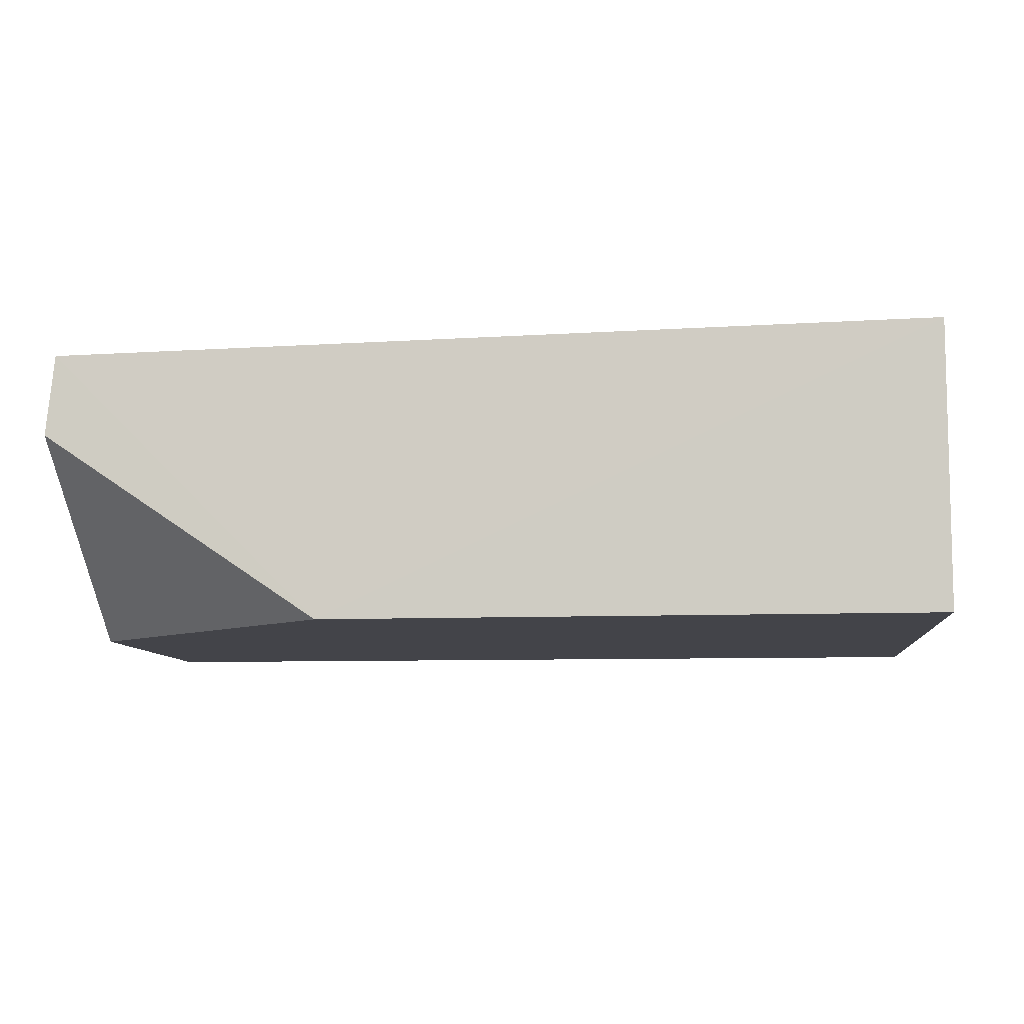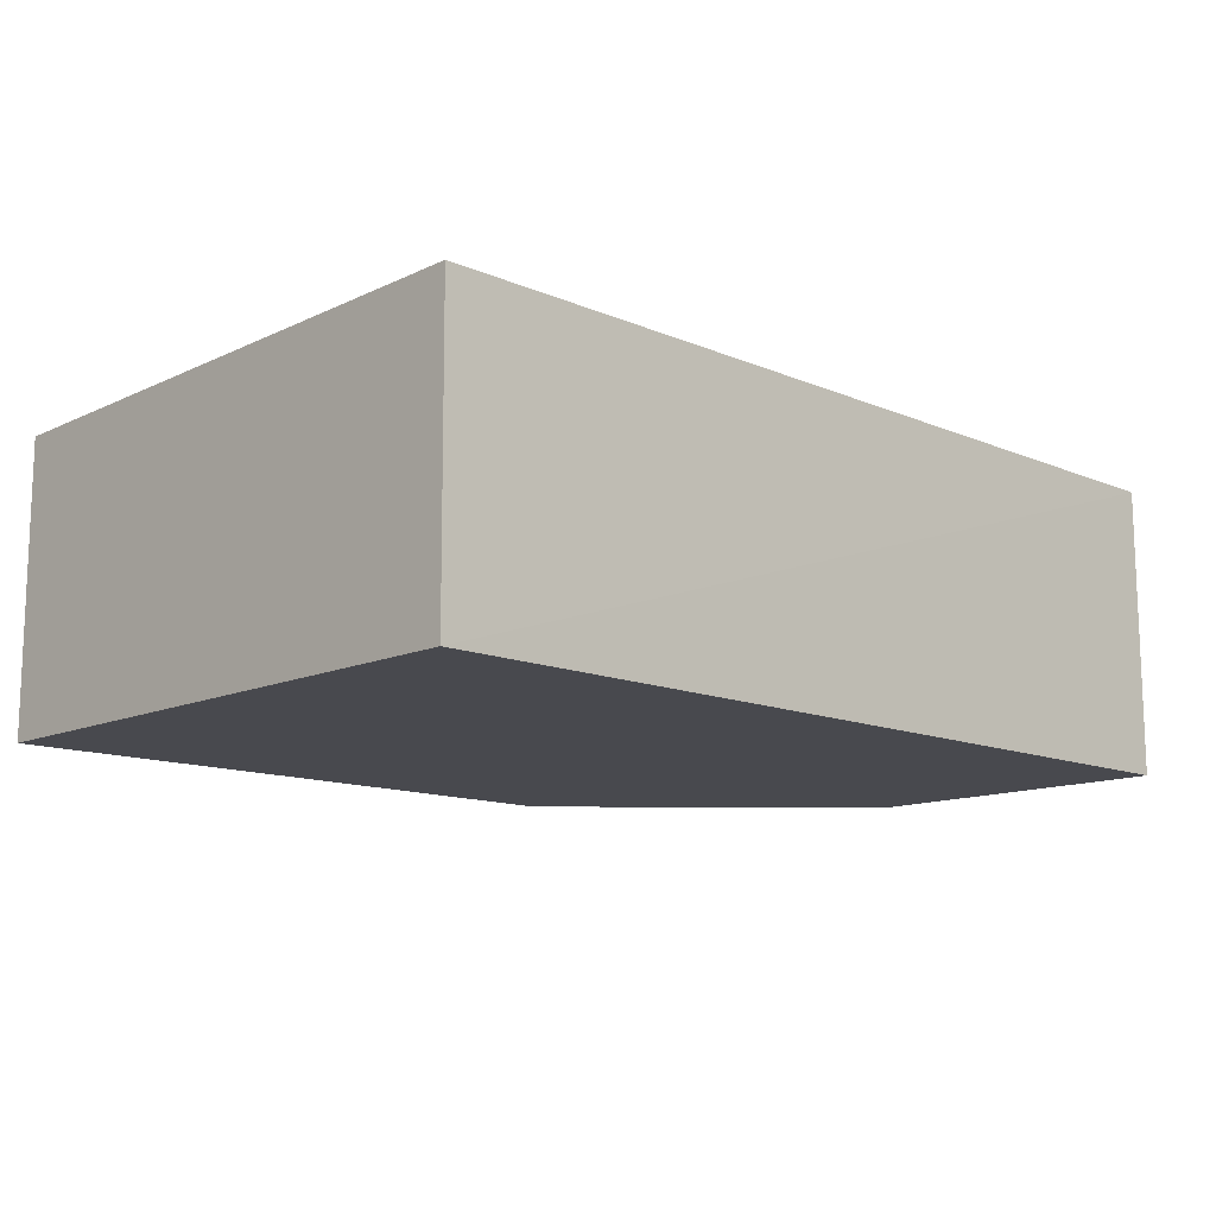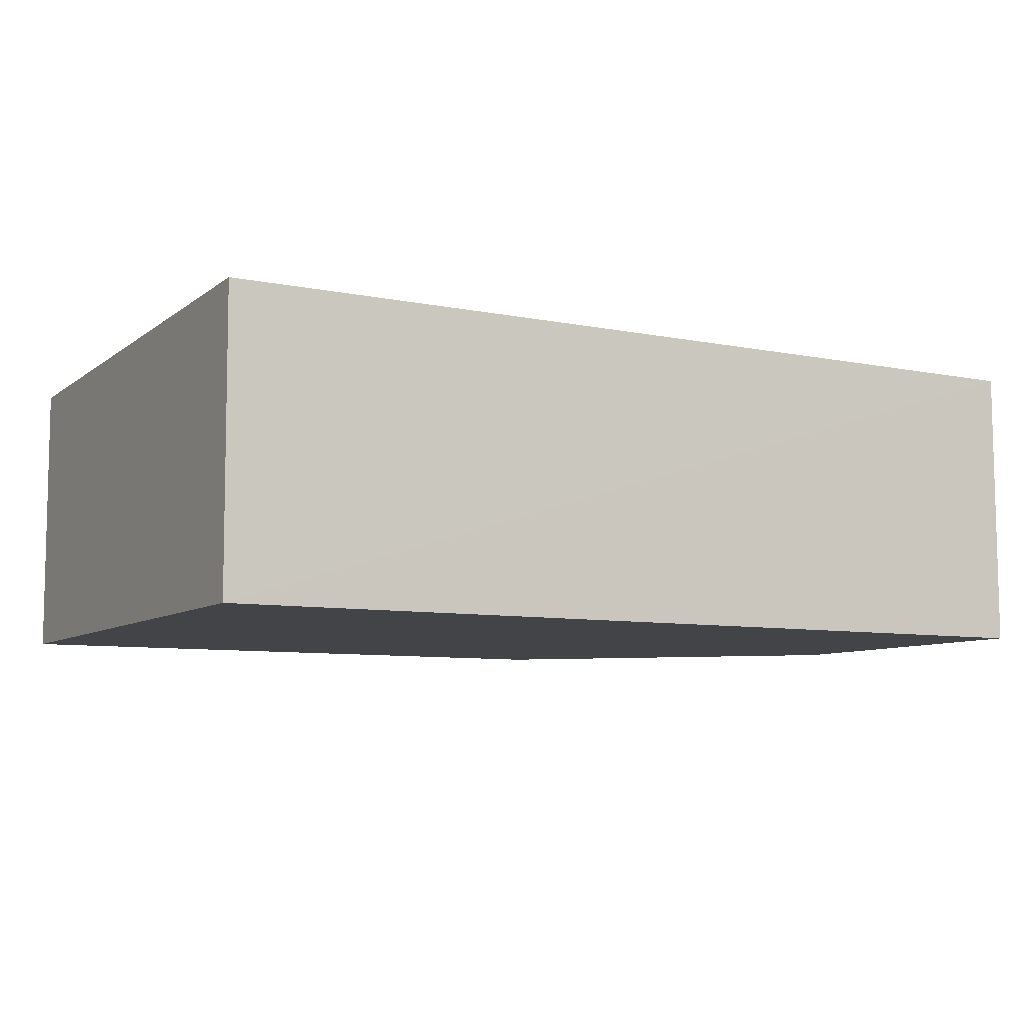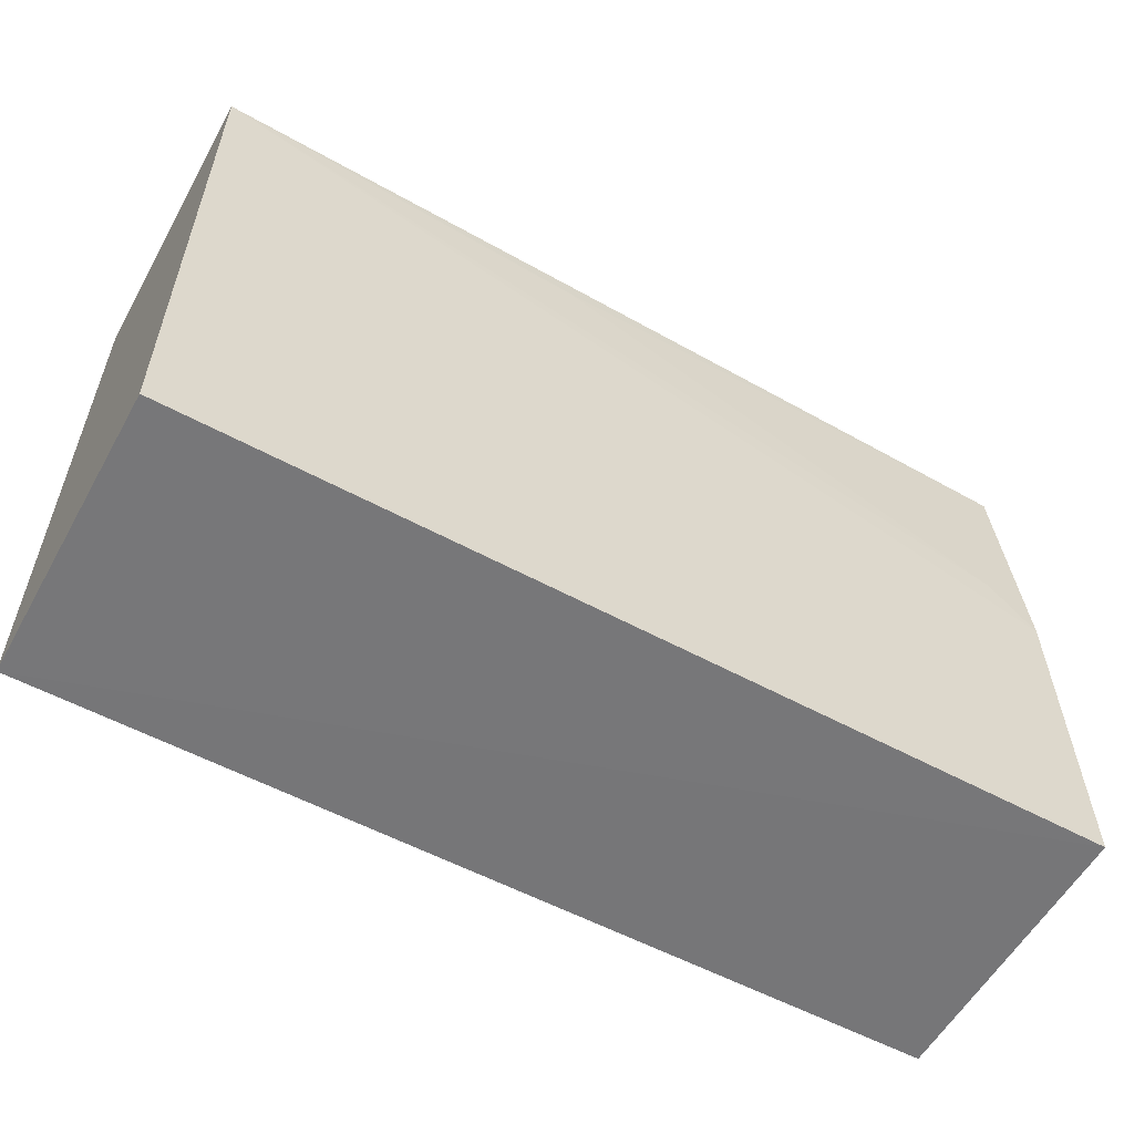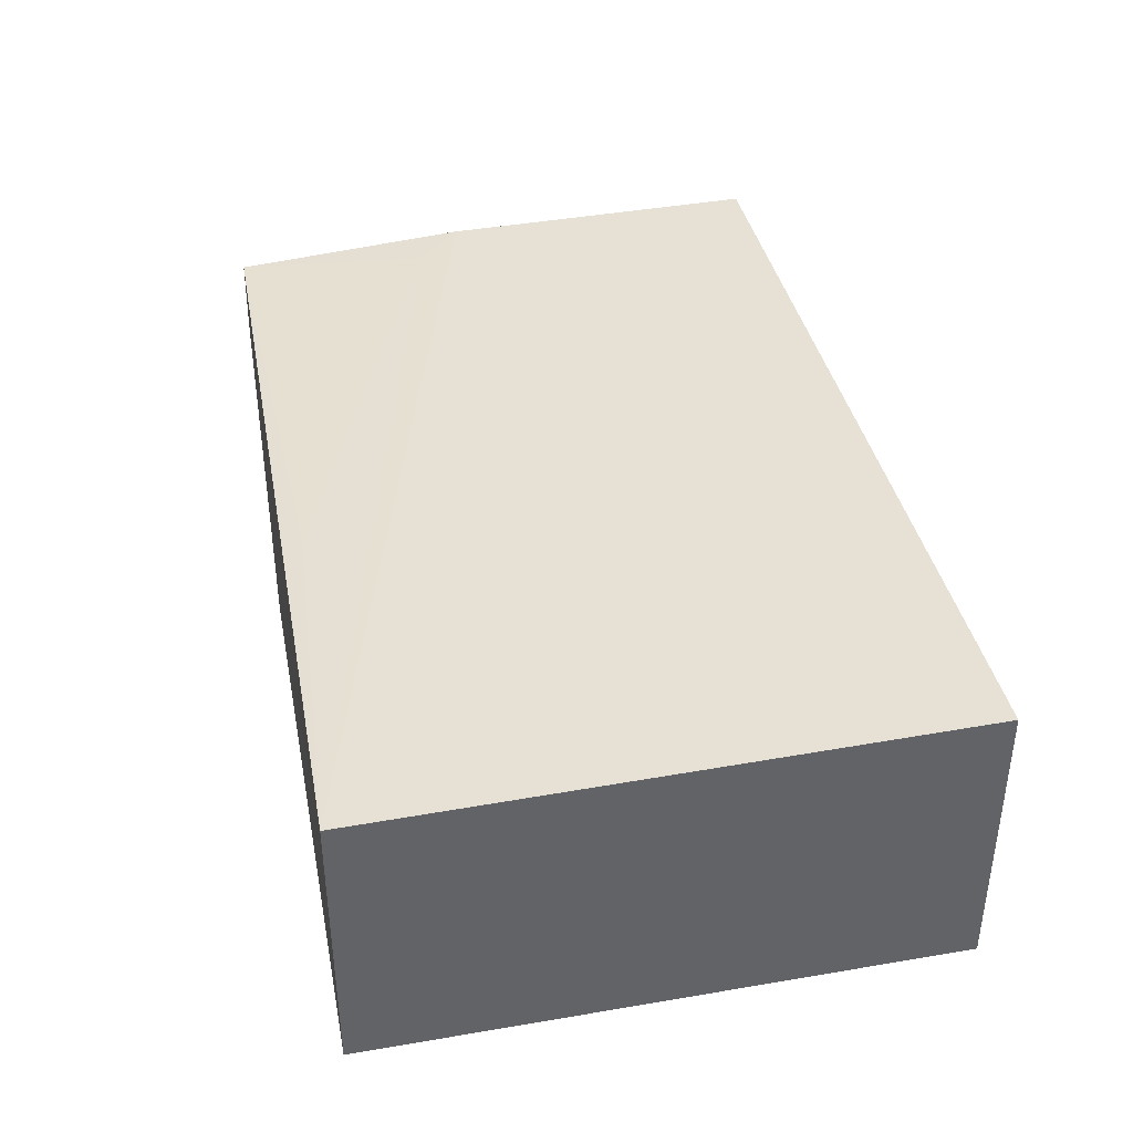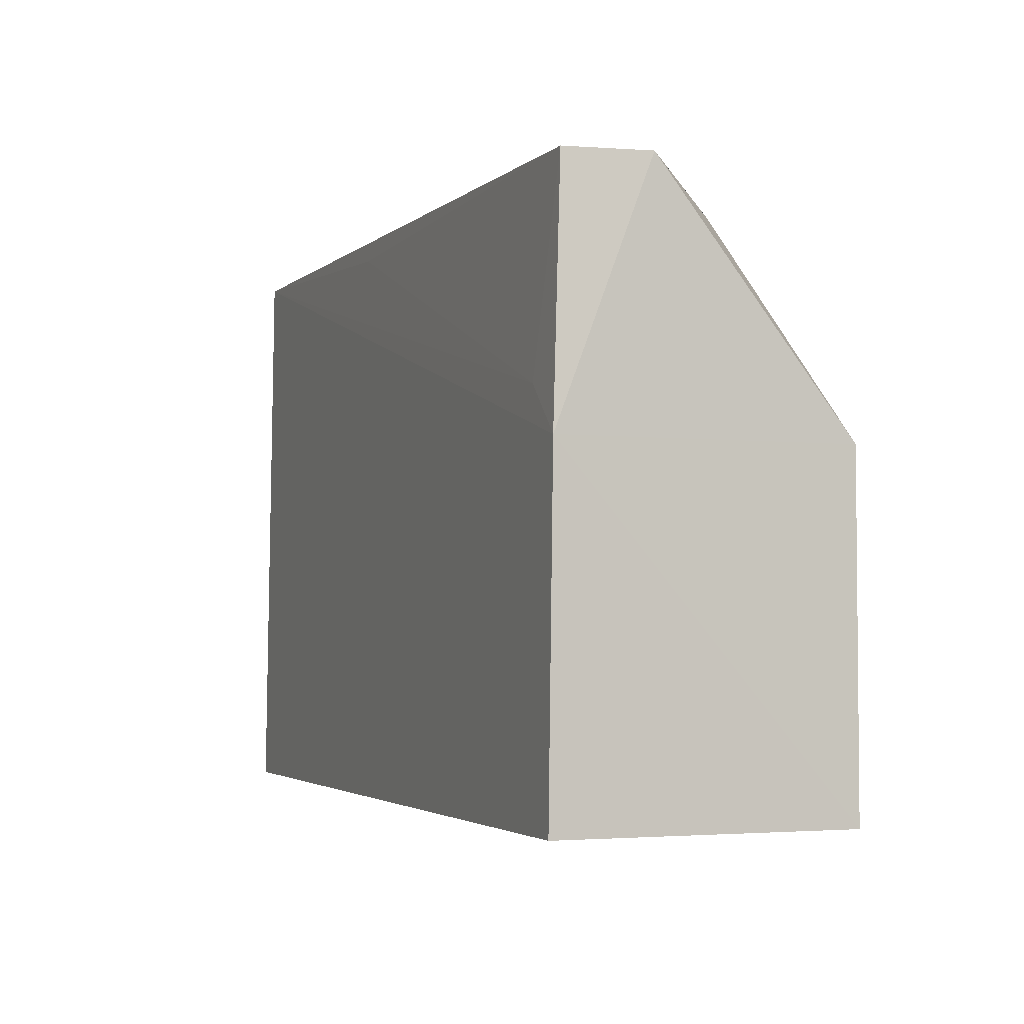
<metadata>
{"format":"obj","ext":"obj","renderer":"f3d","projection":"perspective","resolution":1024,"background":"white","views":[{"elev":-8.5,"azim":-174.1,"up":"+Z"},{"elev":-12.7,"azim":-43.9,"up":"+Z"},{"elev":-7.9,"azim":-28.7,"up":"+Z"},{"elev":-56.9,"azim":-29.1,"up":"+Y"},{"elev":39.5,"azim":-101.8,"up":"+Z"},{"elev":-3.5,"azim":68.9,"up":"+Y"}]}
</metadata>
<code>
v 0.03558 0.02384 0.1168
v 0.03594 0.002187 0.1174
v 0.03597 0.002189 0.1065
v 0.001949 0.0245 0.1065
v 0.001937 0.02448 0.1173
v 0.02518 0.02425 0.1065
v 0.03589 0.02388 0.1137
v 0.03596 0.01467 0.1172
v 0.001956 0.002189 0.1065
v 0.03597 0.01472 0.1065
v 0.03416 0.01646 0.1172
v 0.001951 0.00225 0.1176
v 0.01619 0.02346 0.1172
f 6 5 1
f 6 4 5
f 7 6 1
f 8 5 2
f 8 7 1
f 8 2 3
f 9 3 2
f 9 5 4
f 9 6 3
f 9 4 6
f 10 3 6
f 10 6 7
f 10 8 3
f 10 7 8
f 11 8 1
f 11 5 8
f 12 9 2
f 12 2 5
f 12 5 9
f 13 11 1
f 13 1 5
f 13 5 11

</code>
